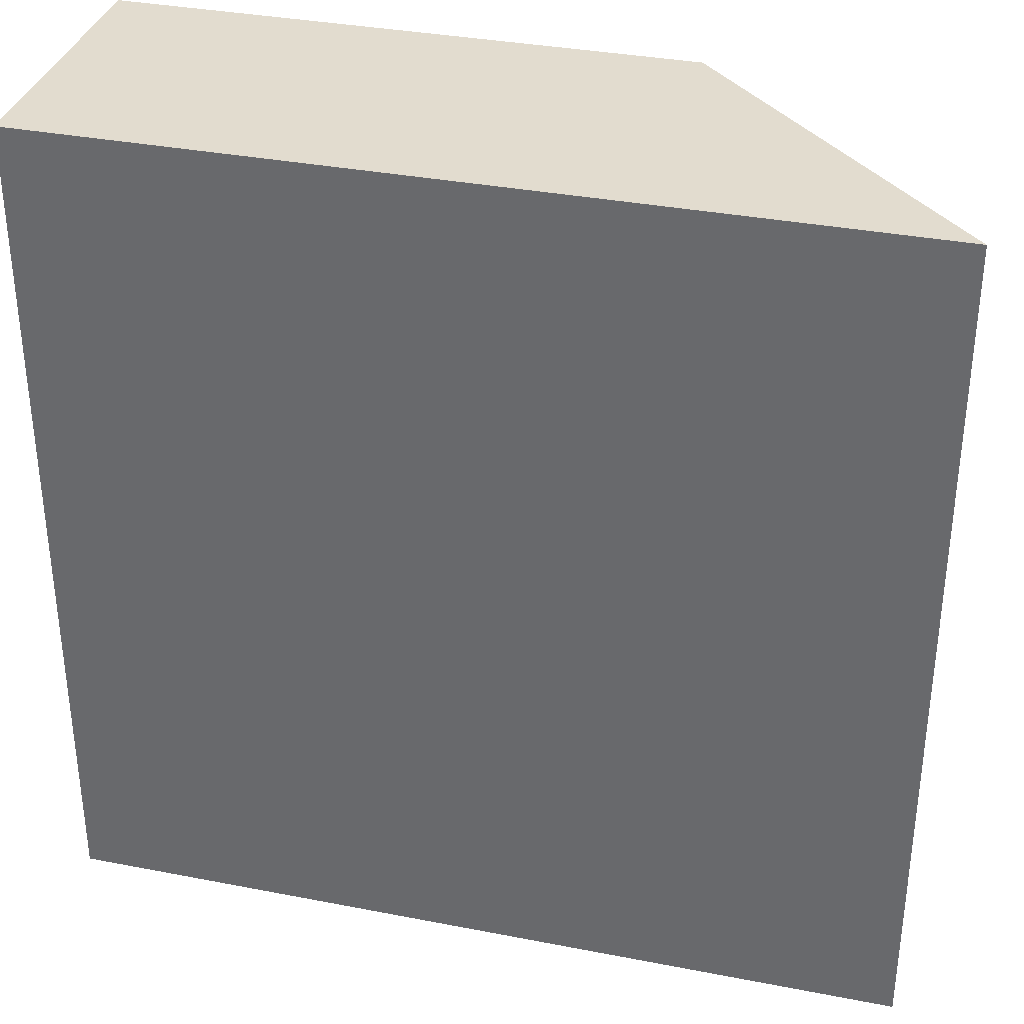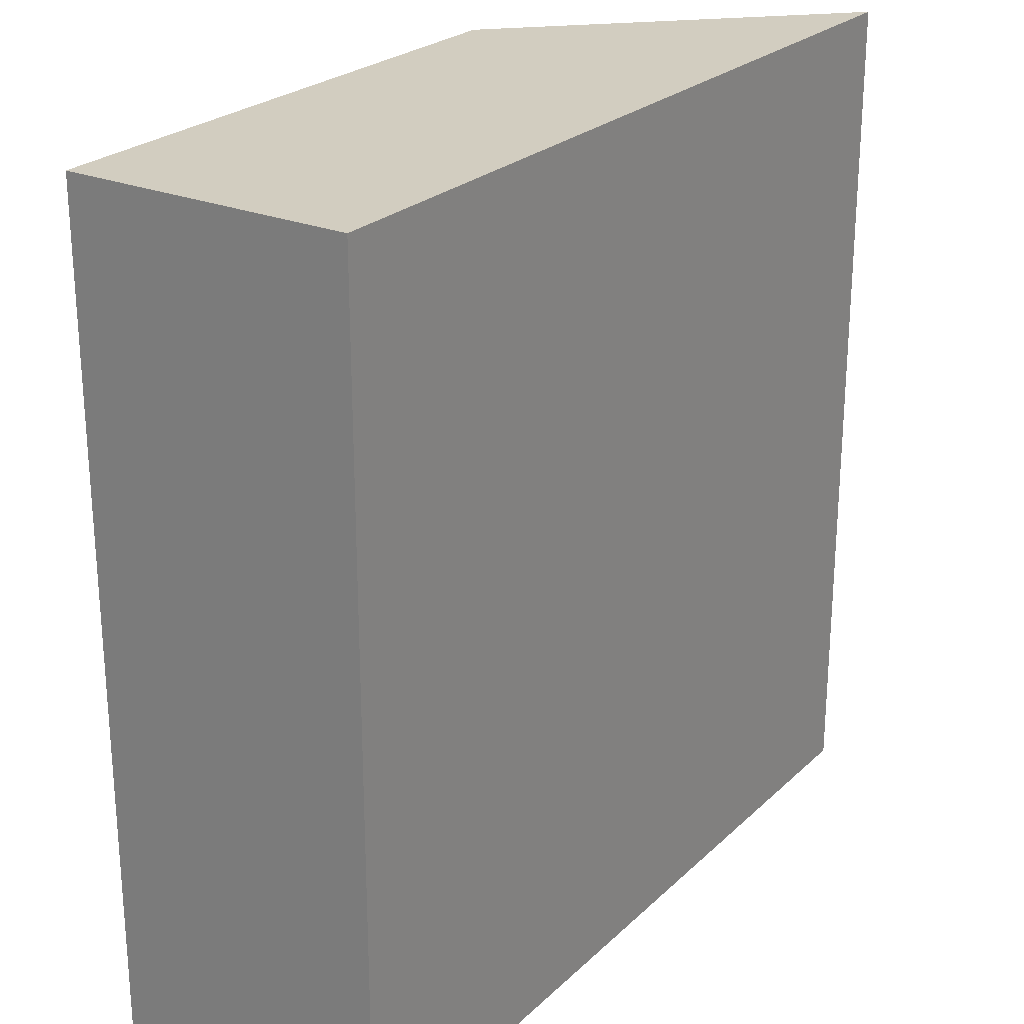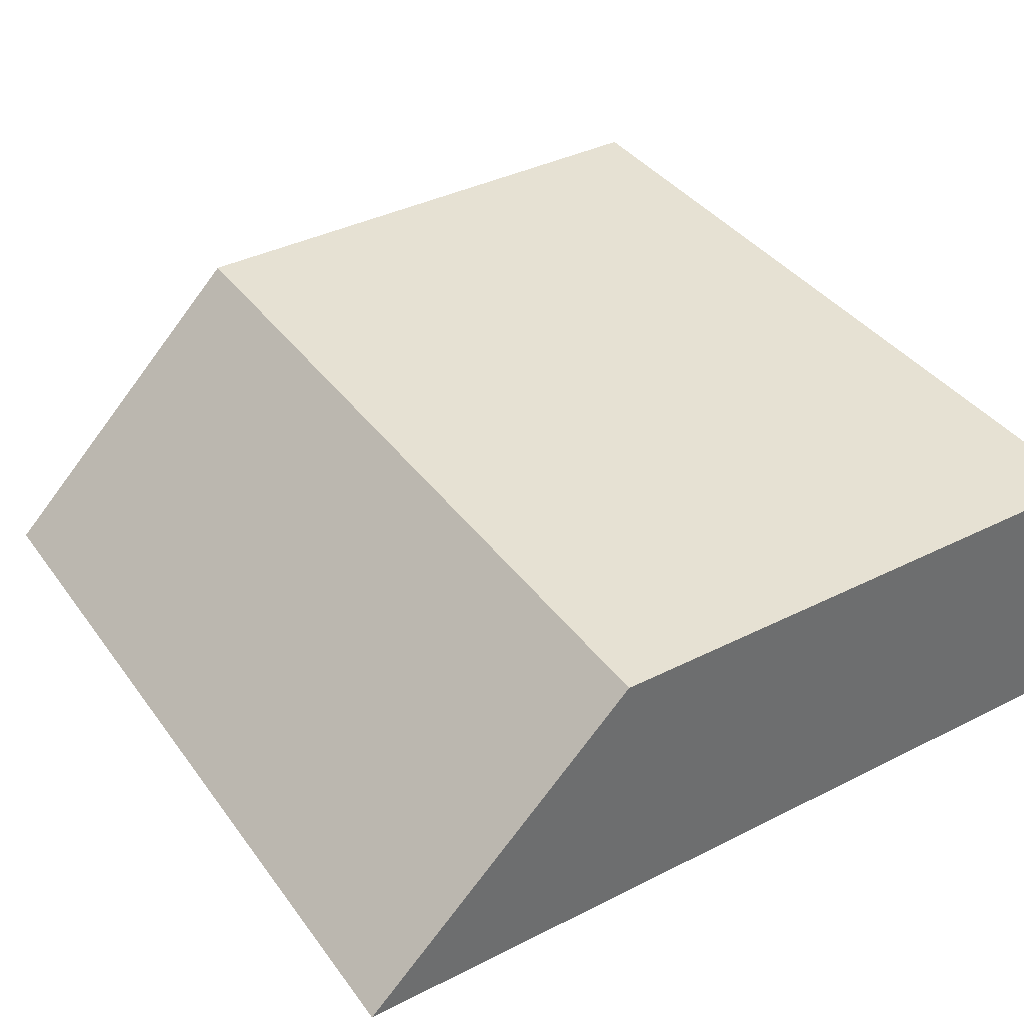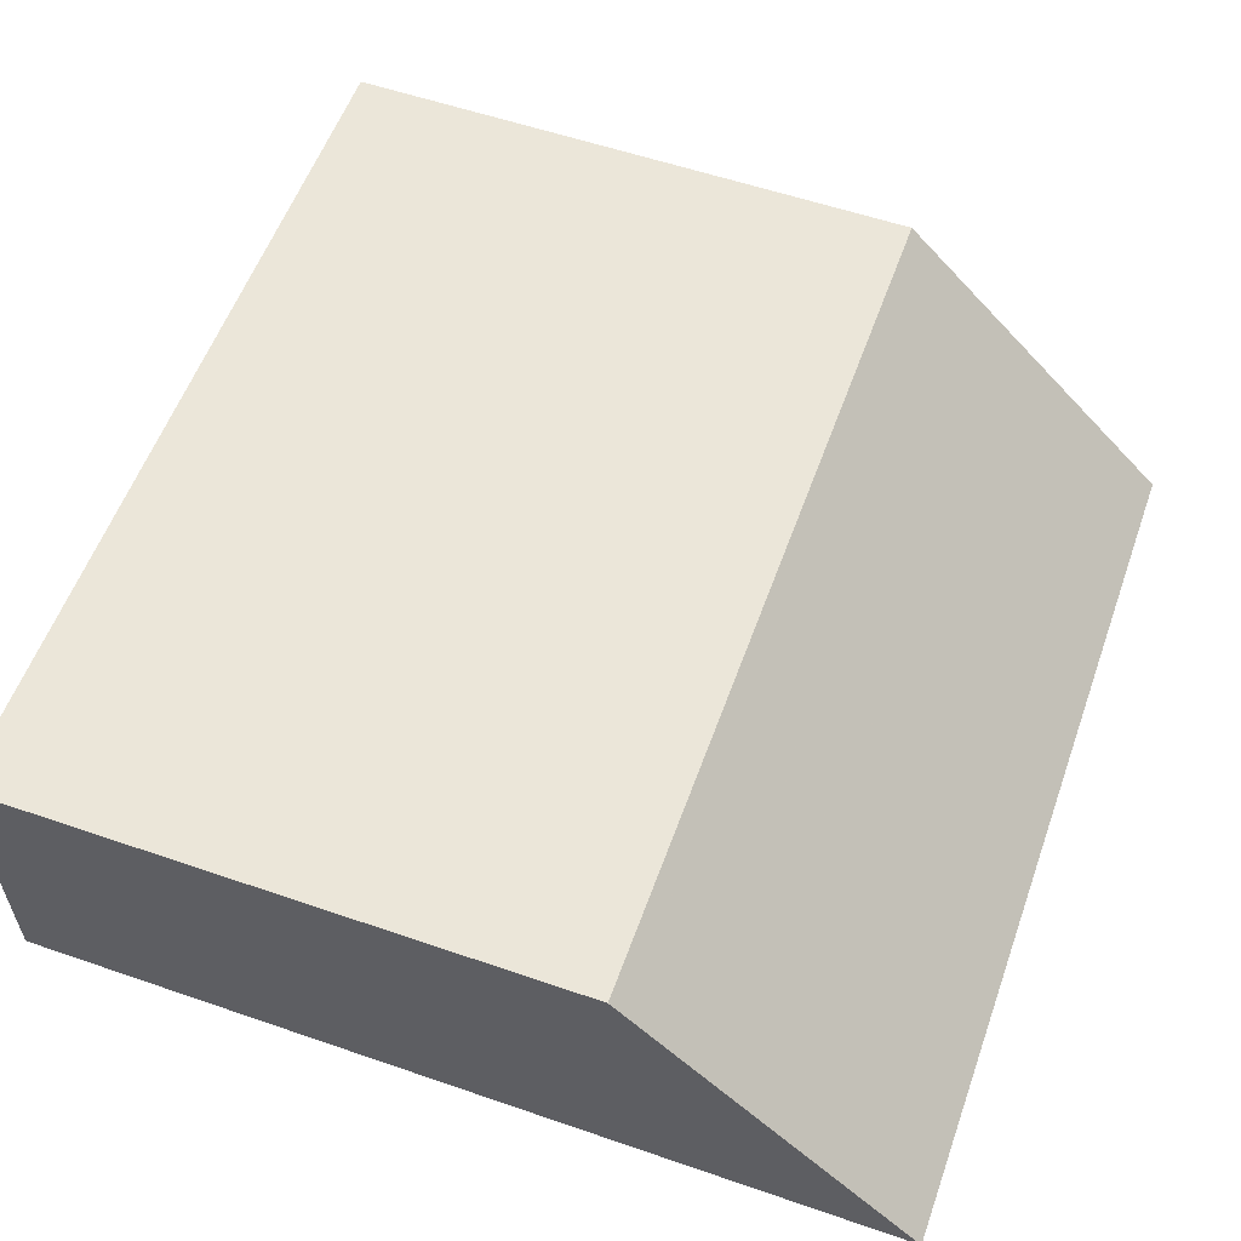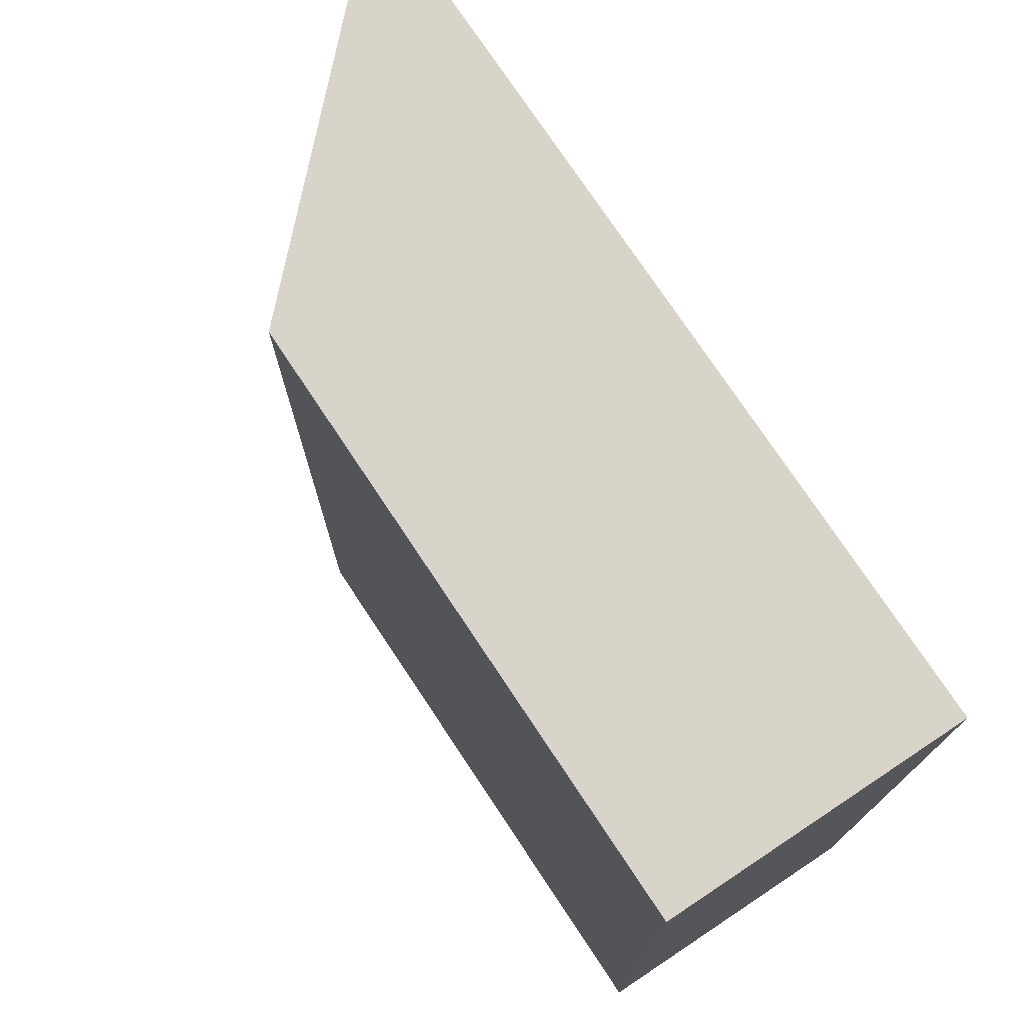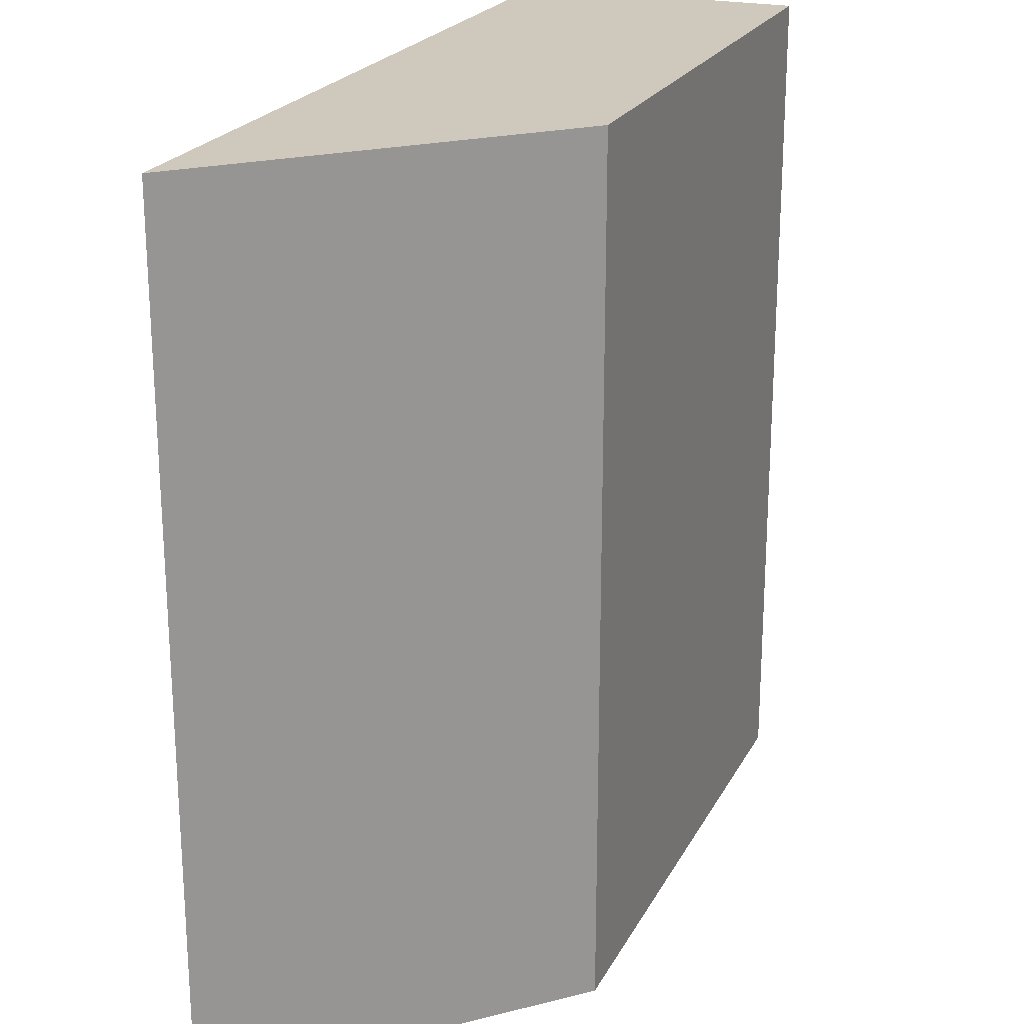
<metadata>
{"format":"obj","ext":"obj","renderer":"f3d","projection":"perspective","resolution":1024,"background":"white","views":[{"elev":34.6,"azim":14.6,"up":"+Z"},{"elev":24.7,"azim":-55.8,"up":"+Z"},{"elev":38.7,"azim":147.7,"up":"+Y"},{"elev":57.1,"azim":19.7,"up":"+Y"},{"elev":75.4,"azim":-123.6,"up":"+Z"},{"elev":22.3,"azim":111.4,"up":"+Z"}]}
</metadata>
<code>
v 0 -32 0
v 64 0 0
v 0 0 0
v 96 -32 0
v 0 -32 -32
v 0 0 -96
v 0 -32 -96
v 0 0 -32
v 96 -32 -96
v 64 0 -96
v 64 0 -32
v 96 -32 -32
f 1 2 3
f 1 4 2
f 5 6 7
f 5 8 6
f 1 8 5
f 1 3 8
f 9 6 10
f 9 7 6
f 8 10 6
f 8 11 10
f 3 11 8
f 3 2 11
f 12 7 9
f 12 5 7
f 4 5 12
f 4 1 5
f 11 9 10
f 11 12 9
f 2 12 11
f 2 4 12

</code>
